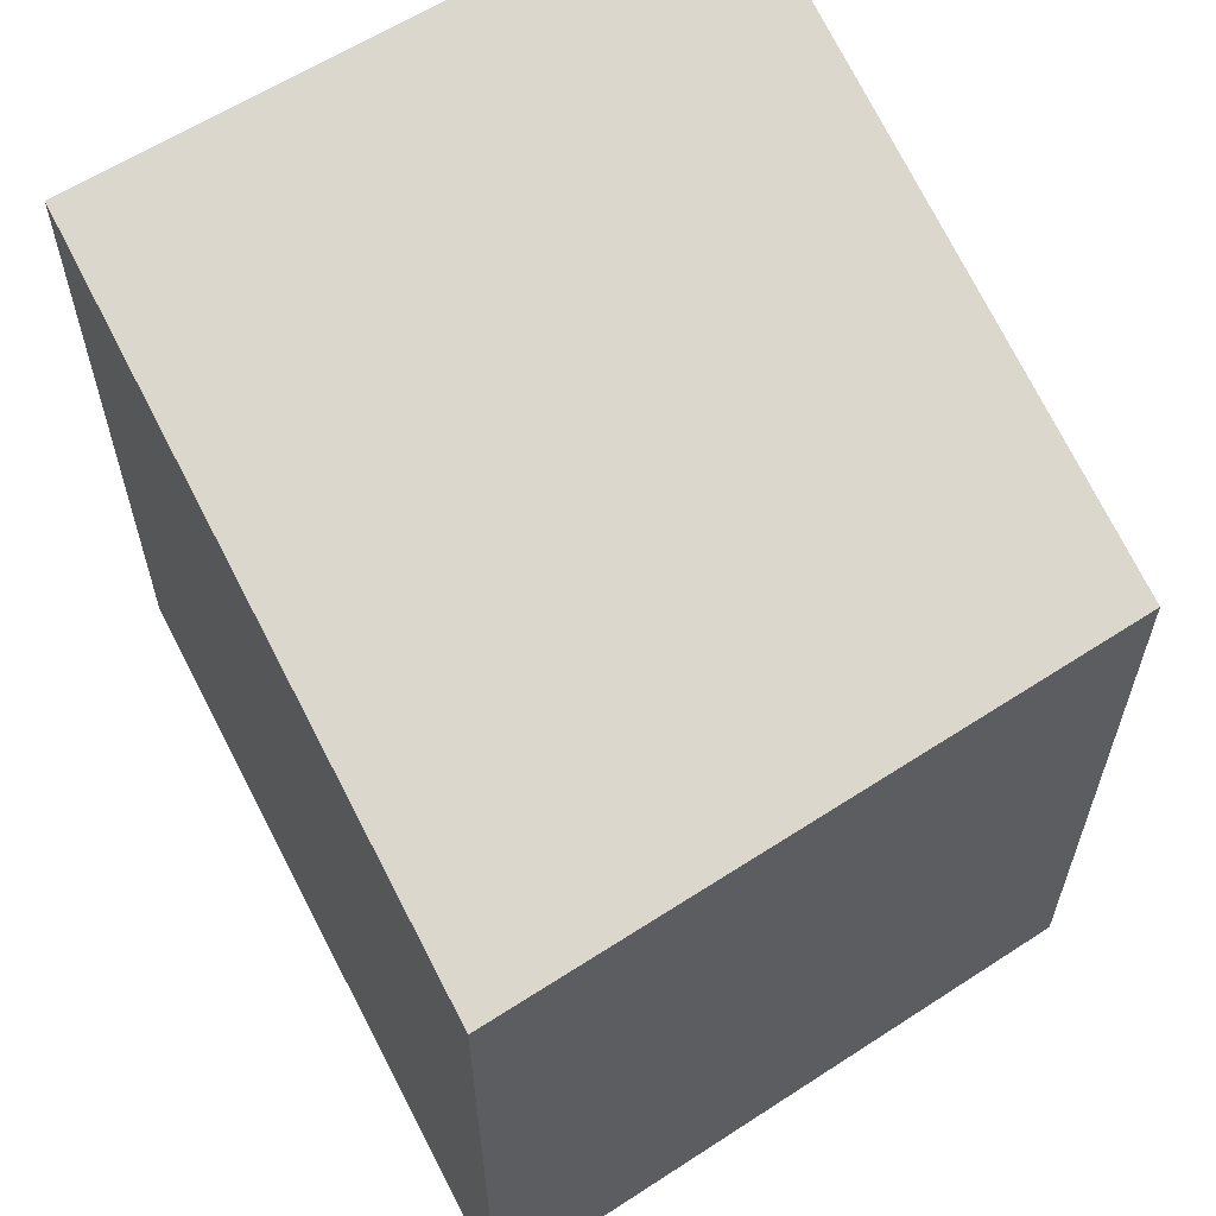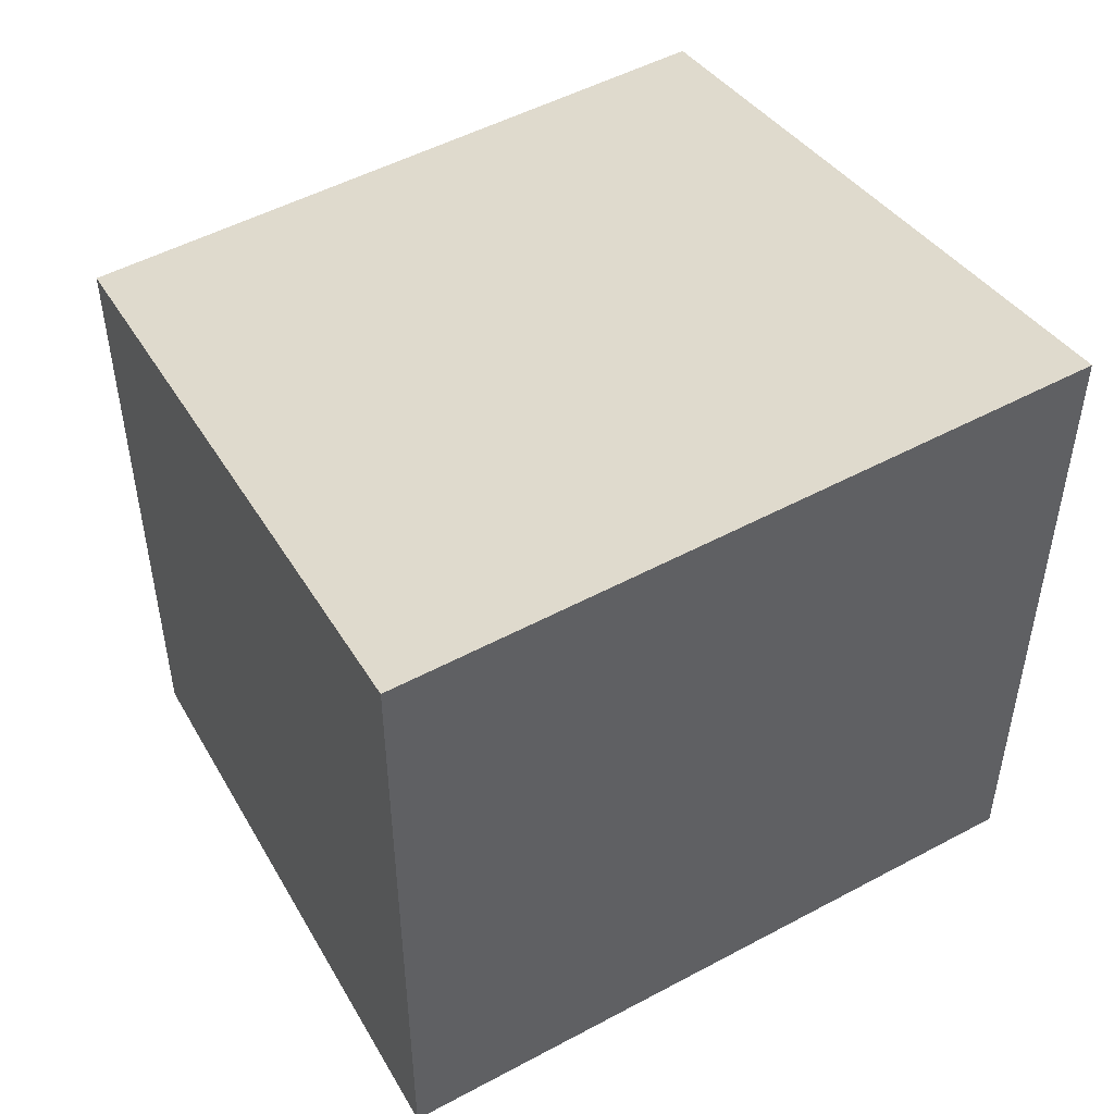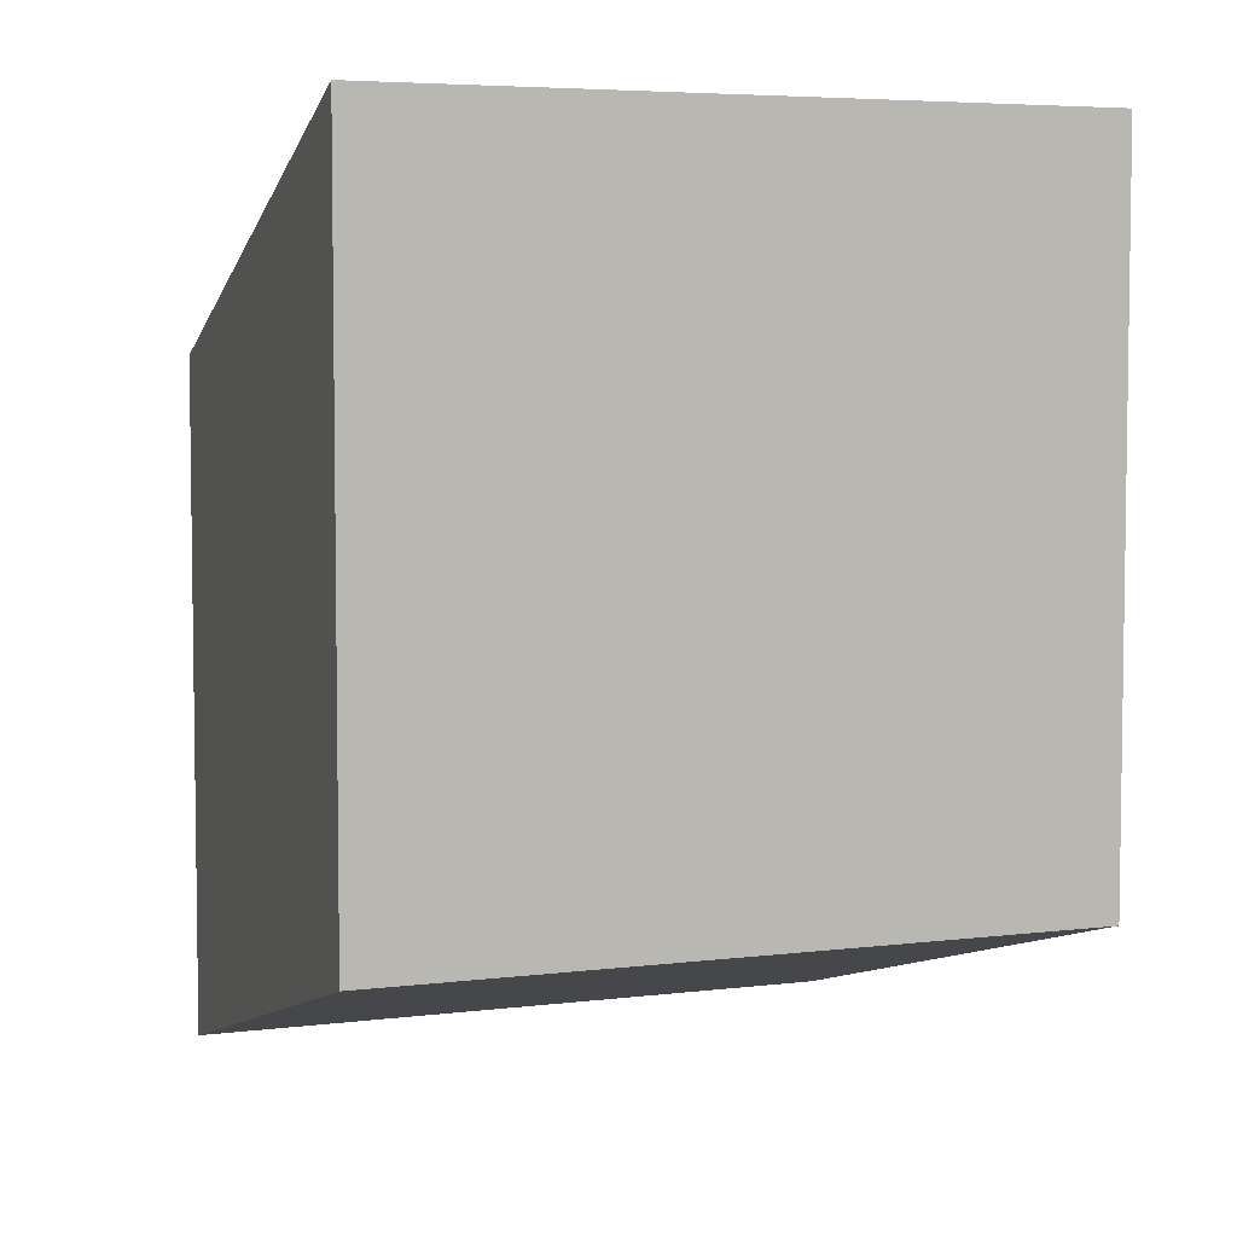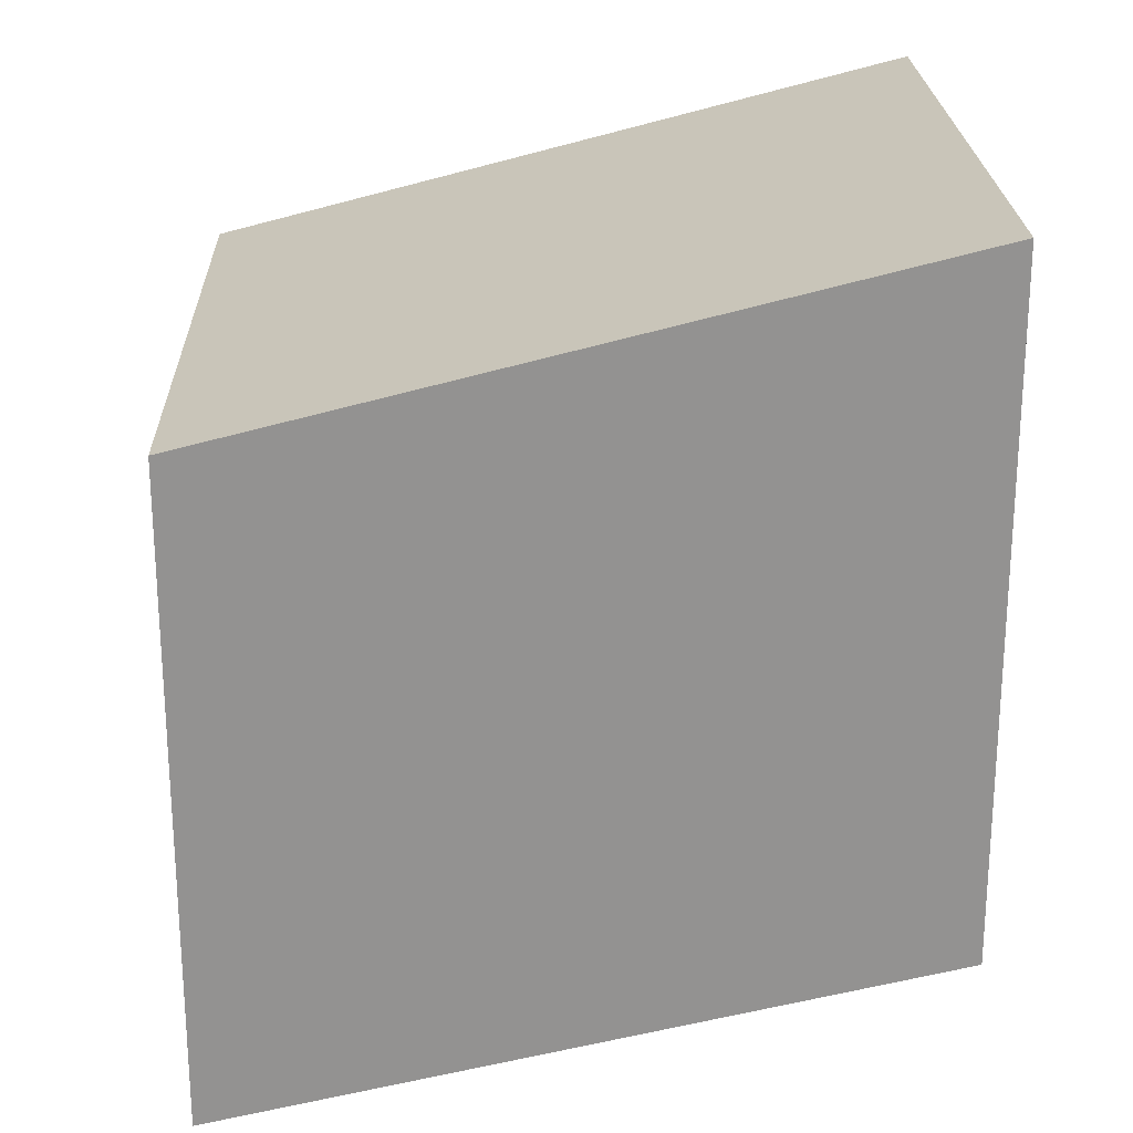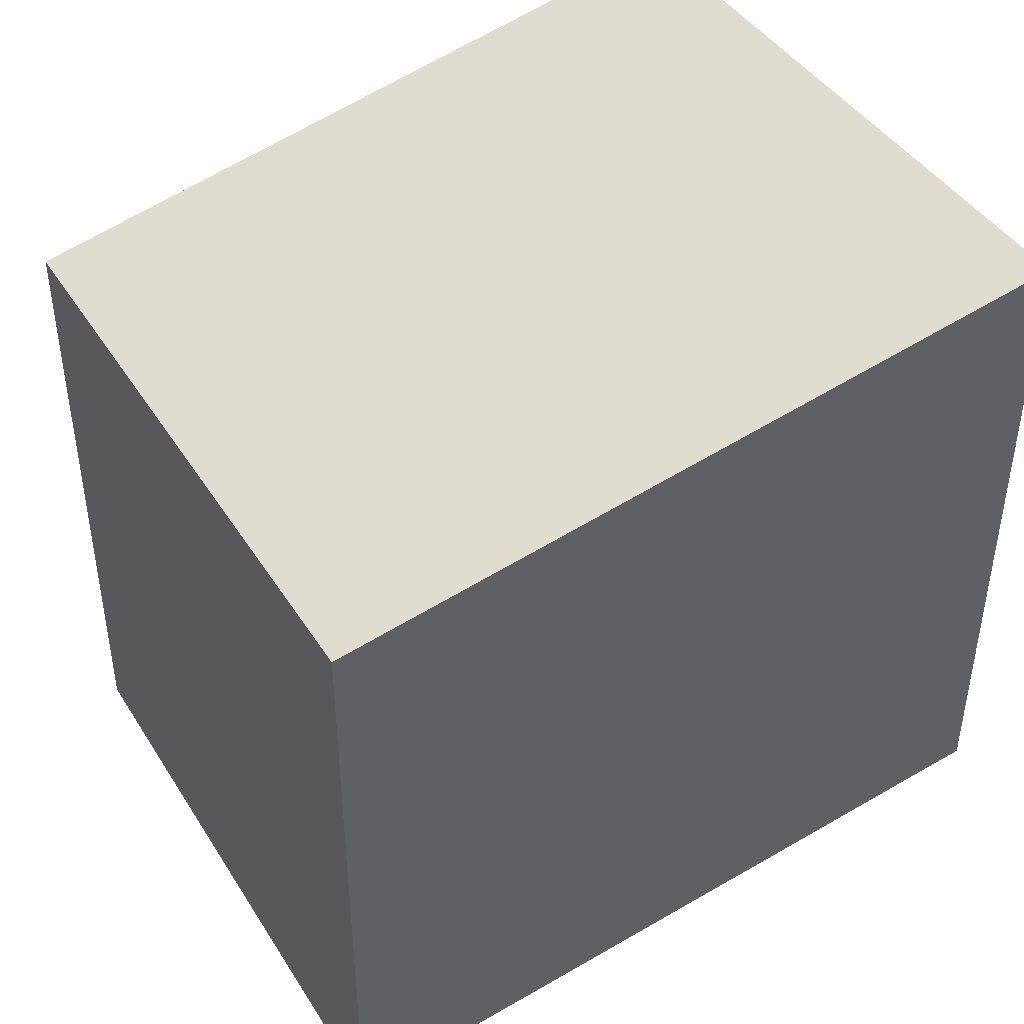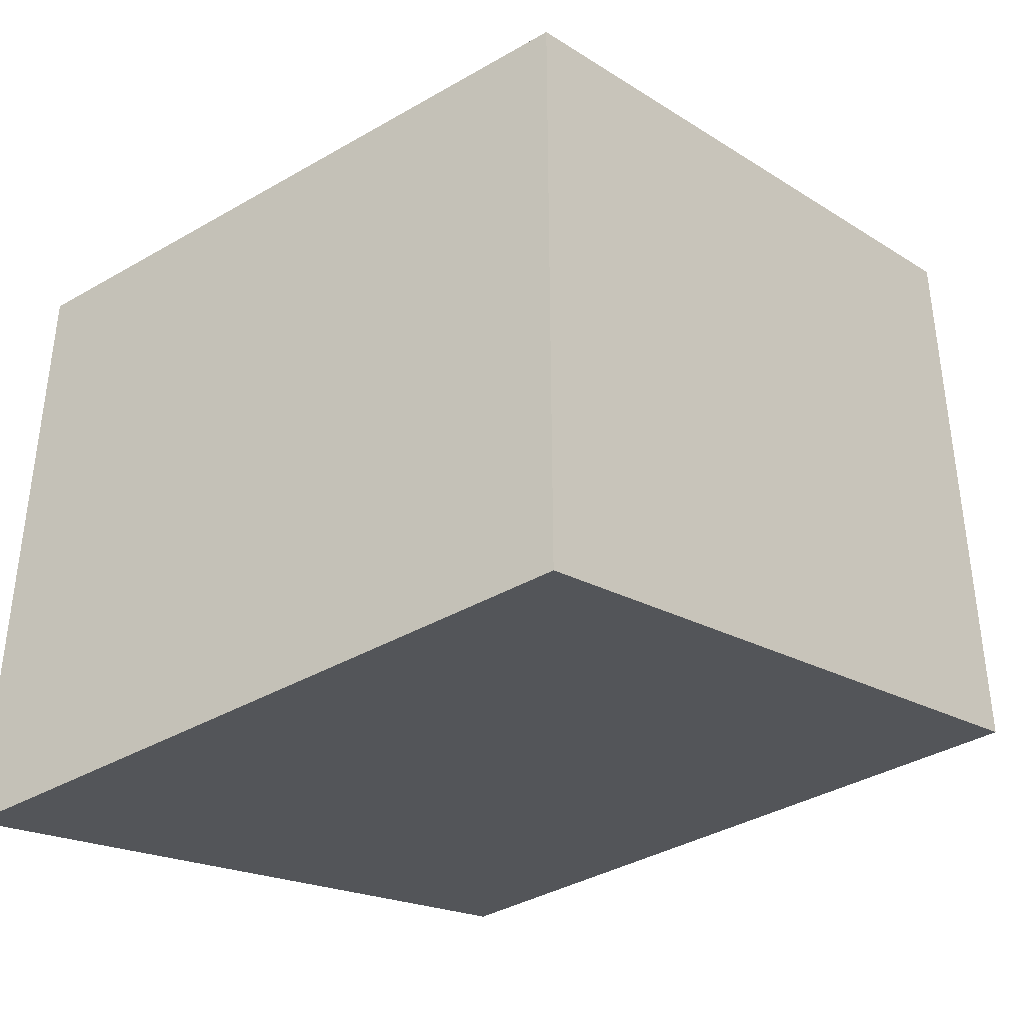
<metadata>
{"format":"obj","ext":"obj","renderer":"f3d","projection":"perspective","resolution":1024,"background":"white","views":[{"elev":60.7,"azim":146.4,"up":"+Z"},{"elev":50.2,"azim":-30.6,"up":"+Z"},{"elev":5.3,"azim":-21.6,"up":"+Z"},{"elev":23.1,"azim":-91.8,"up":"+Z"},{"elev":43.3,"azim":-120.0,"up":"+Z"},{"elev":-38.5,"azim":-143.9,"up":"+Z"}]}
</metadata>
<code>
o Cube
v 1.183 1.146 -1.595
v 1 -1 -1
v 1.183 1.146 0.405
v 1 -1 1
v -0.8168 1.146 -1.595
v -1 -1 -1
v -0.8168 1.146 0.405
v -1 -1 1
f 1 5 7 3
f 4 3 7 8
f 8 7 5 6
f 6 2 4 8
f 2 1 3 4
f 6 5 1 2

</code>
